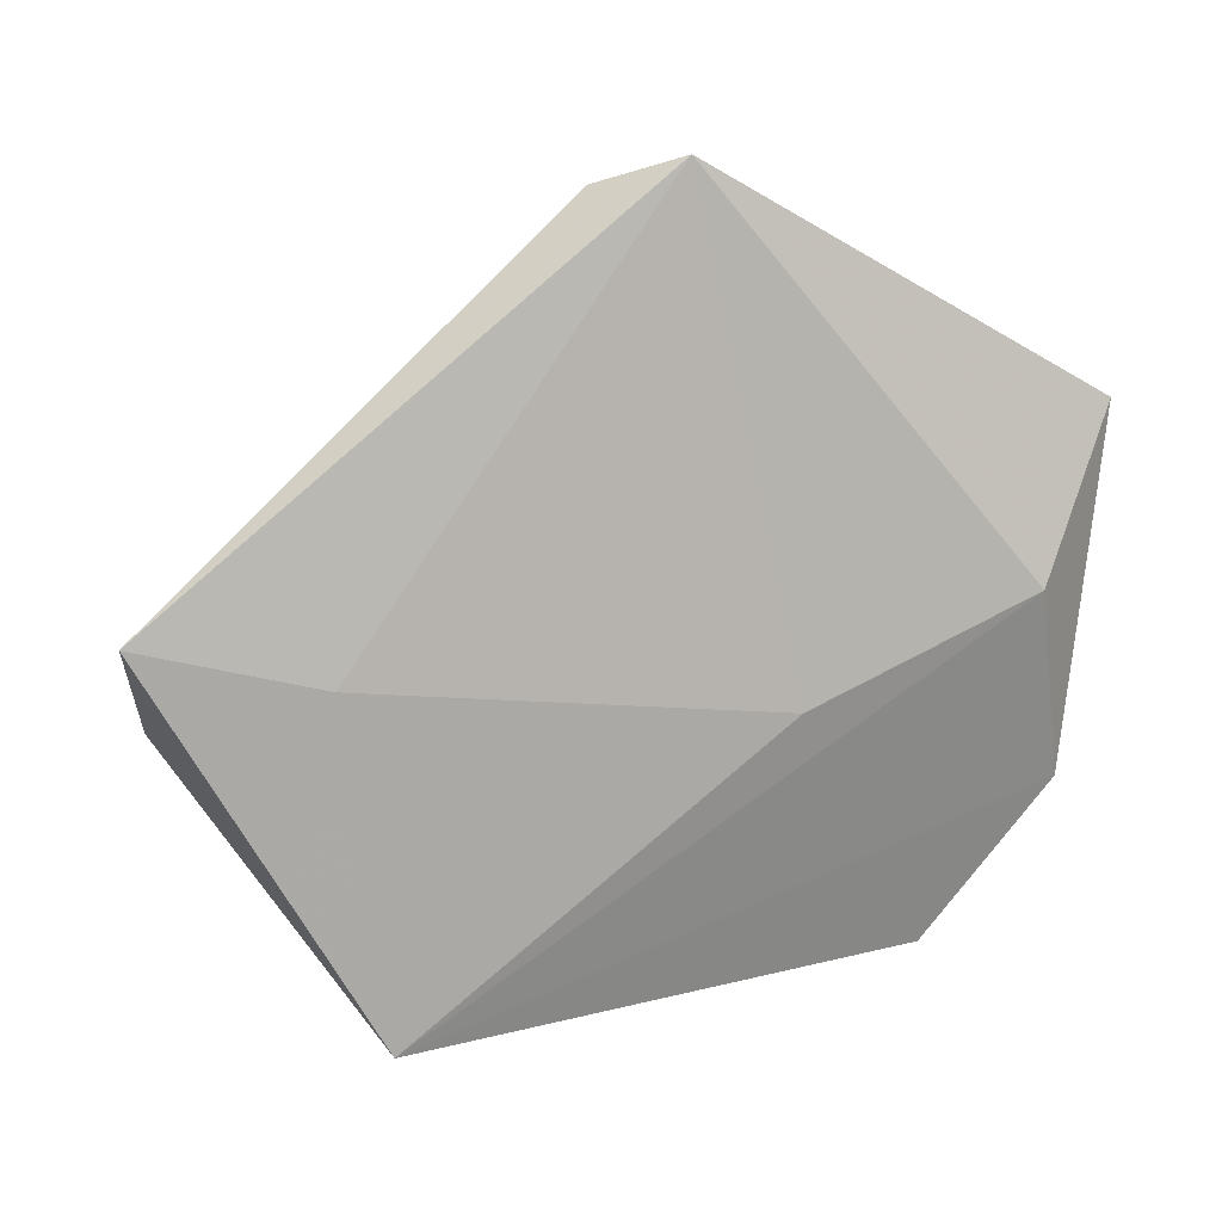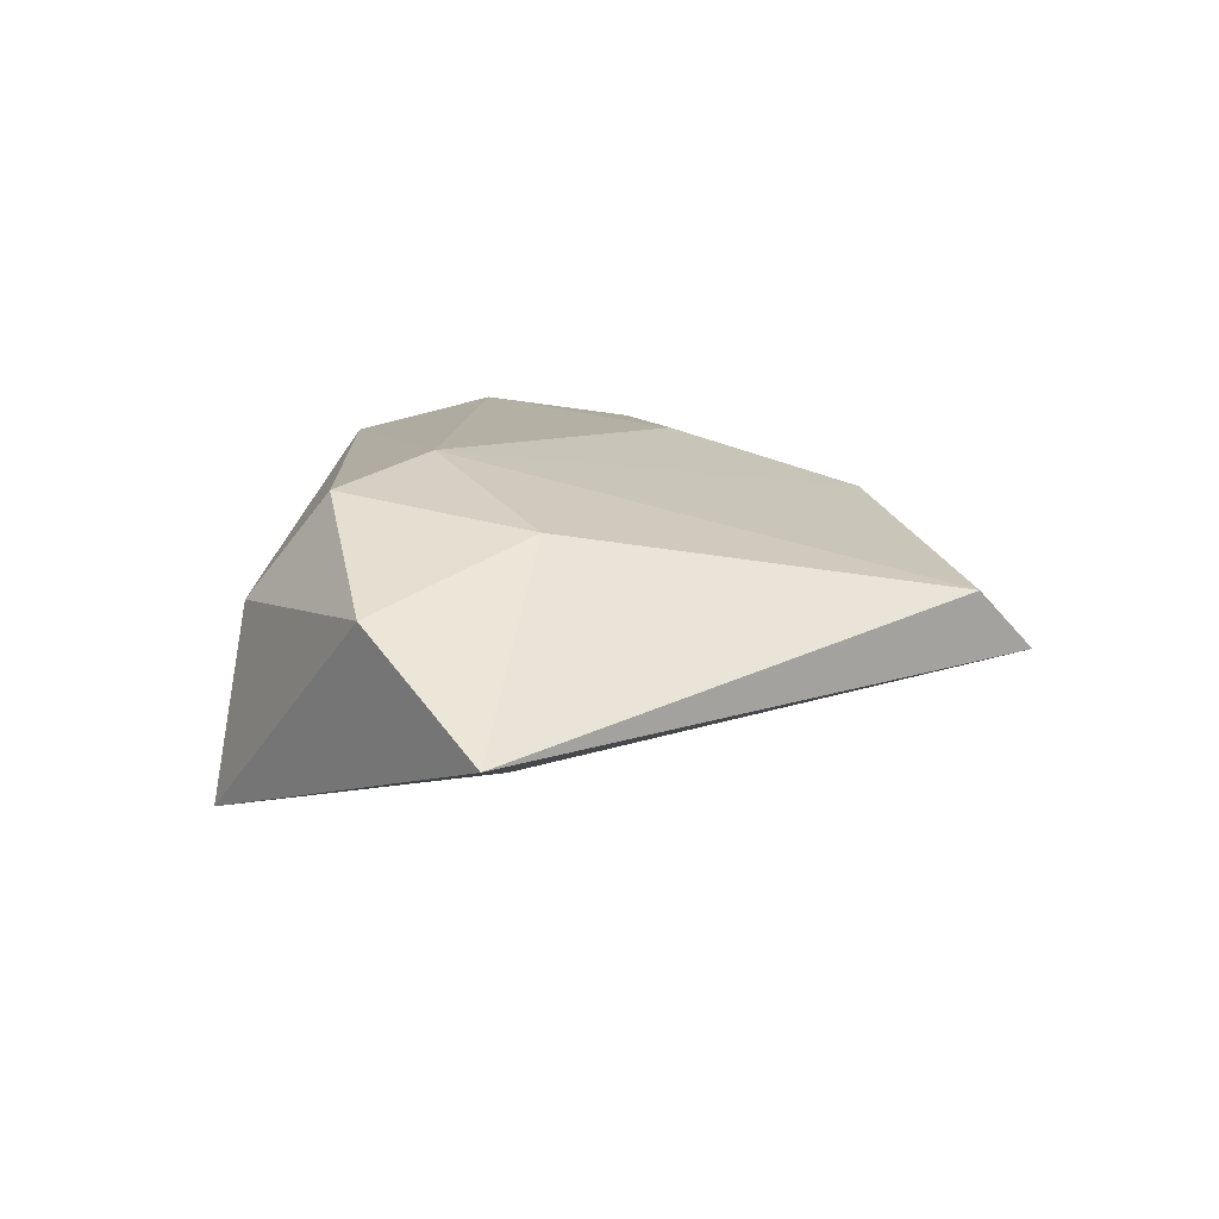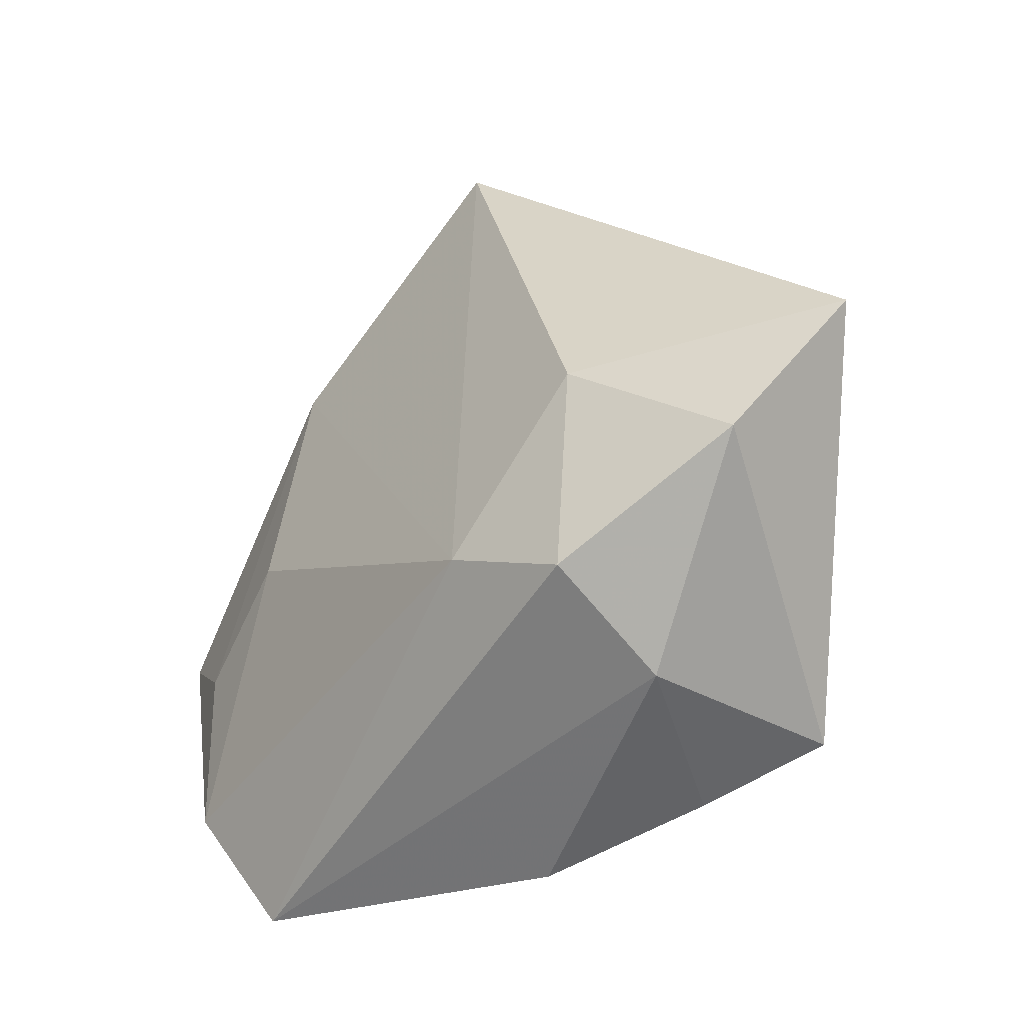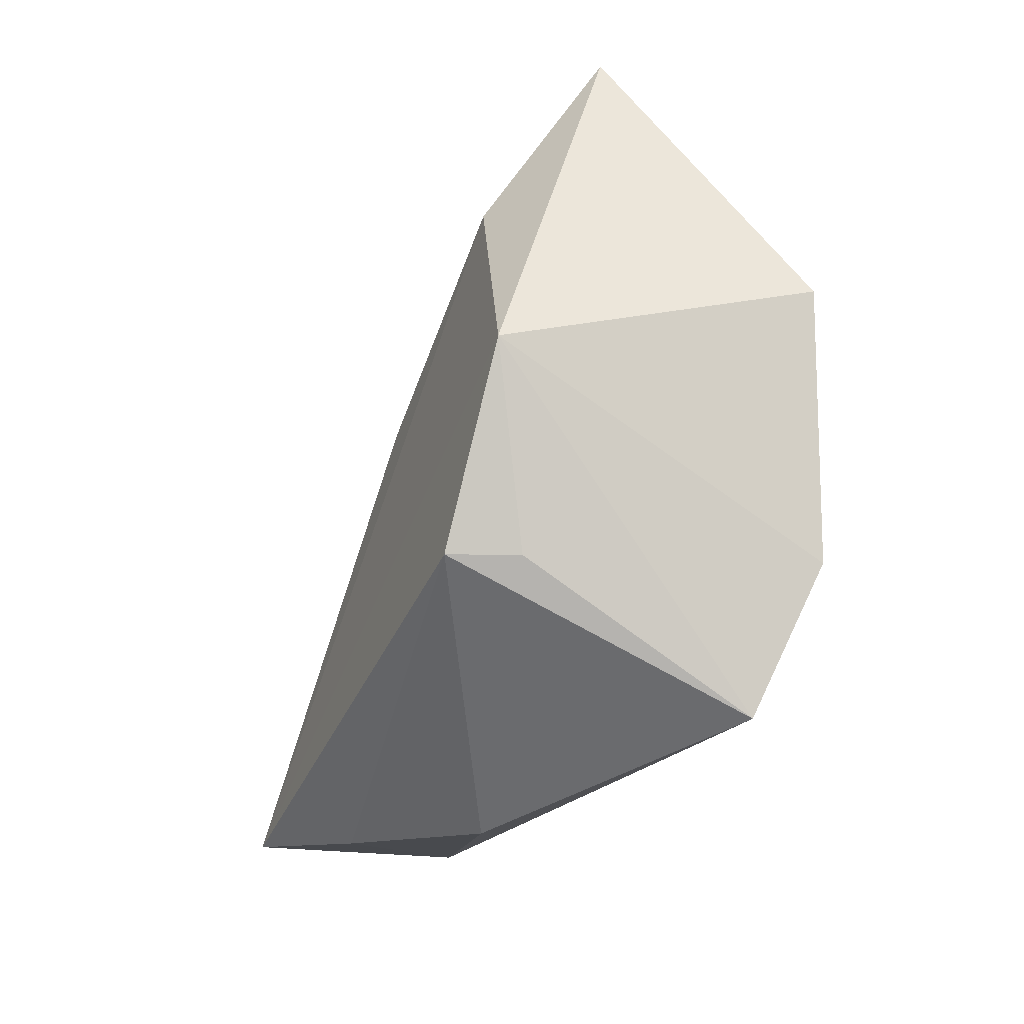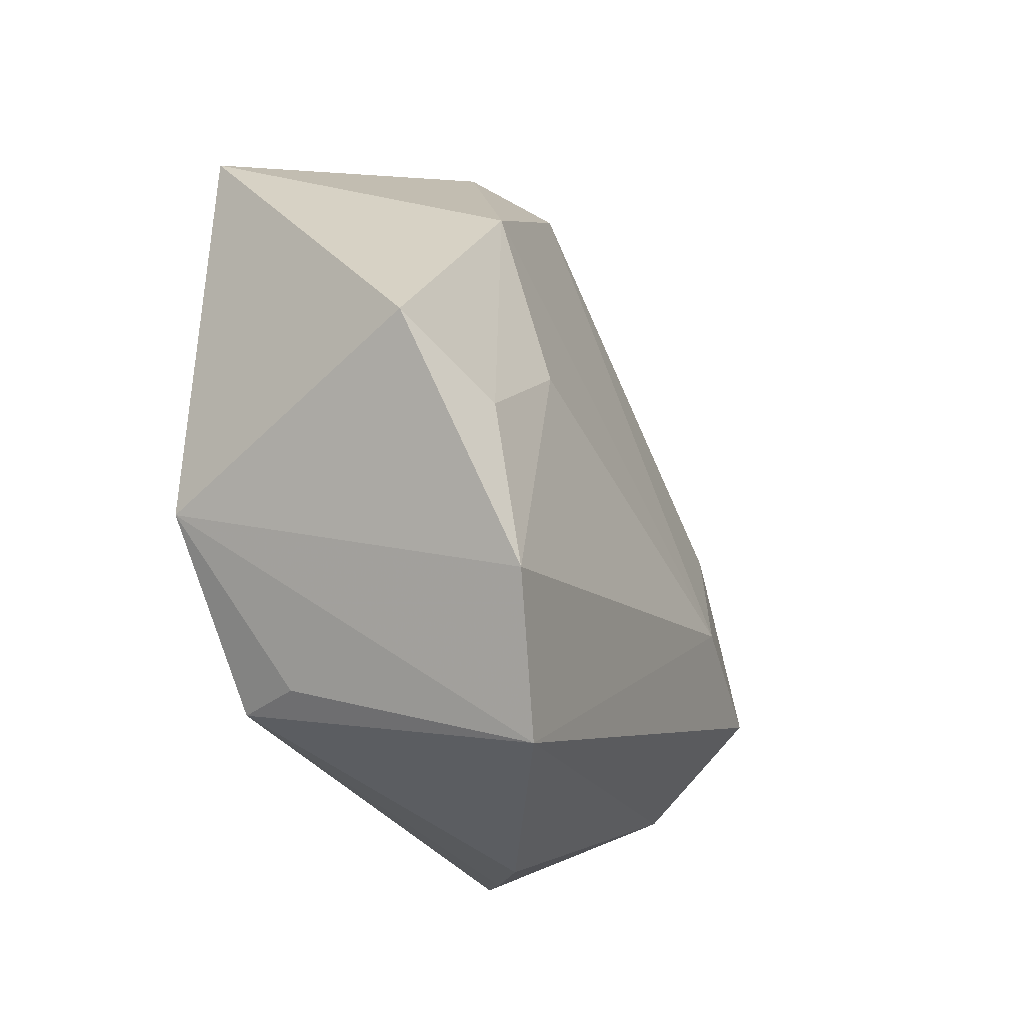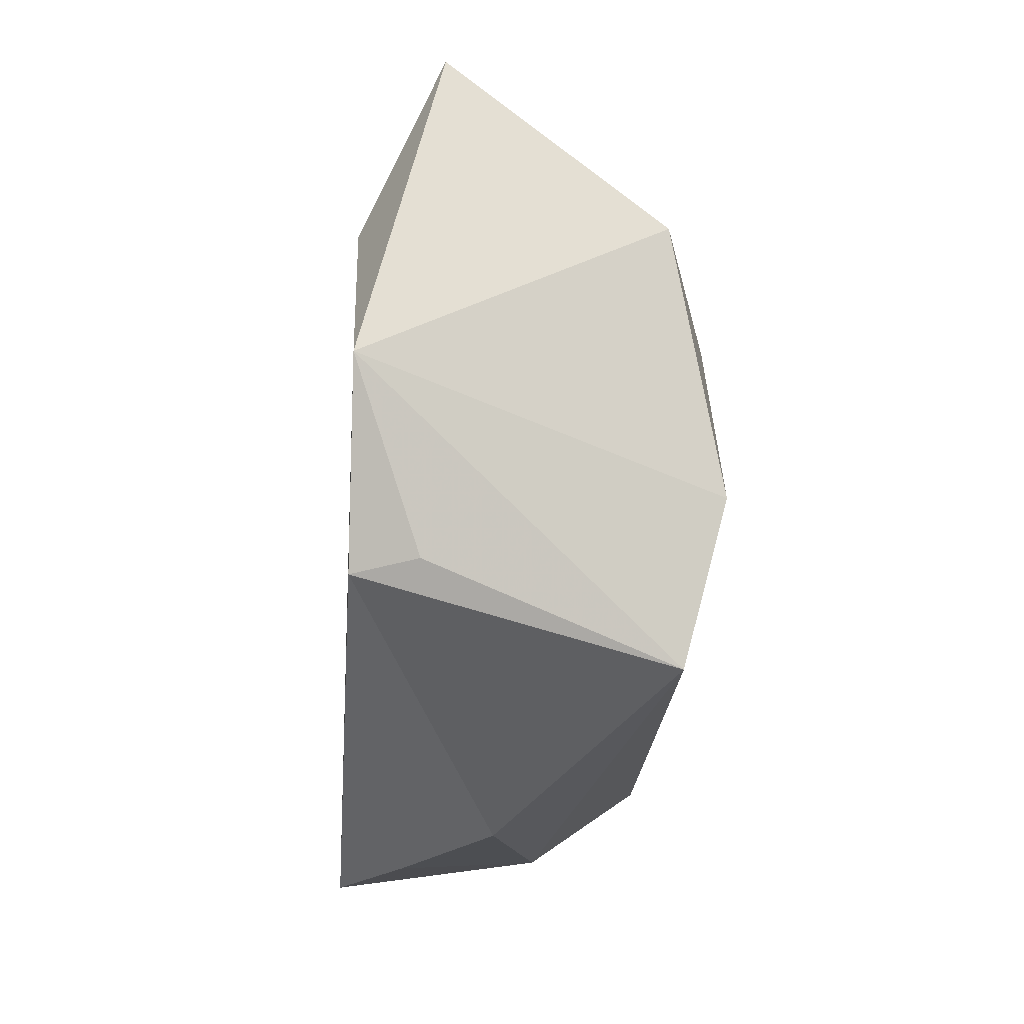
<metadata>
{"format":"obj","ext":"obj","renderer":"f3d","projection":"perspective","resolution":1024,"background":"white","views":[{"elev":26.2,"azim":154.0,"up":"+Y"},{"elev":11.2,"azim":113.6,"up":"+Z"},{"elev":-20.7,"azim":53.1,"up":"+Y"},{"elev":-43.8,"azim":-112.2,"up":"+Y"},{"elev":-33.0,"azim":-64.4,"up":"+Y"},{"elev":-44.5,"azim":-93.7,"up":"+Y"}]}
</metadata>
<code>
v -0.02075 0.02663 0.01157
v -0.04462 -0.002599 0.01244
v -0.03279 -0.007474 0.01679
v 0.0321 0.01134 0.01318
v -0.02341 -0.02815 -0.0103
v 0.01947 -0.006903 0.01881
v -0.02058 0.003367 0.01717
v -0.03534 -0.01224 -0.01768
v 0.03621 -0.02451 -0.01746
v -0.005913 0.001772 -0.01776
v 0.02469 -0.02981 -0.01061
v 0.03746 0.01026 -0.009775
v -0.02034 -0.0382 0.01492
v 0.005254 0.04812 0.005588
v -0.03208 0.00923 -0.01813
v 0.03417 -0.01103 0.01633
v -0.02047 -0.02797 -0.01718
v 0.00965 -0.03606 -0.001348
v -0.0442 0.0241 -0.009844
v 0.05529 0.01612 -0.004794
v -0.001841 0.05202 -0.001563
v 0.05044 0.0009748 0.006943
v -0.03059 -0.02534 0.01851
v 0.03518 -0.02069 0.004611
f 18 13 17
f 4 20 14
f 14 20 21
f 6 16 4
f 4 14 6
f 13 16 6
f 17 9 11
f 11 18 17
f 4 16 22
f 22 20 4
f 9 20 22
f 12 20 9
f 9 10 12
f 21 20 12
f 12 10 21
f 8 9 17
f 13 6 23
f 23 6 7
f 23 8 13
f 2 8 23
f 7 6 1
f 1 6 14
f 1 14 21
f 18 11 24
f 24 16 13
f 13 18 24
f 24 11 9
f 9 22 24
f 24 22 16
f 17 13 5
f 5 8 17
f 13 8 5
f 15 10 9
f 9 8 15
f 21 10 15
f 3 23 7
f 2 23 3
f 7 1 3
f 3 1 2
f 21 15 19
f 19 1 21
f 2 1 19
f 19 8 2
f 19 15 8

</code>
